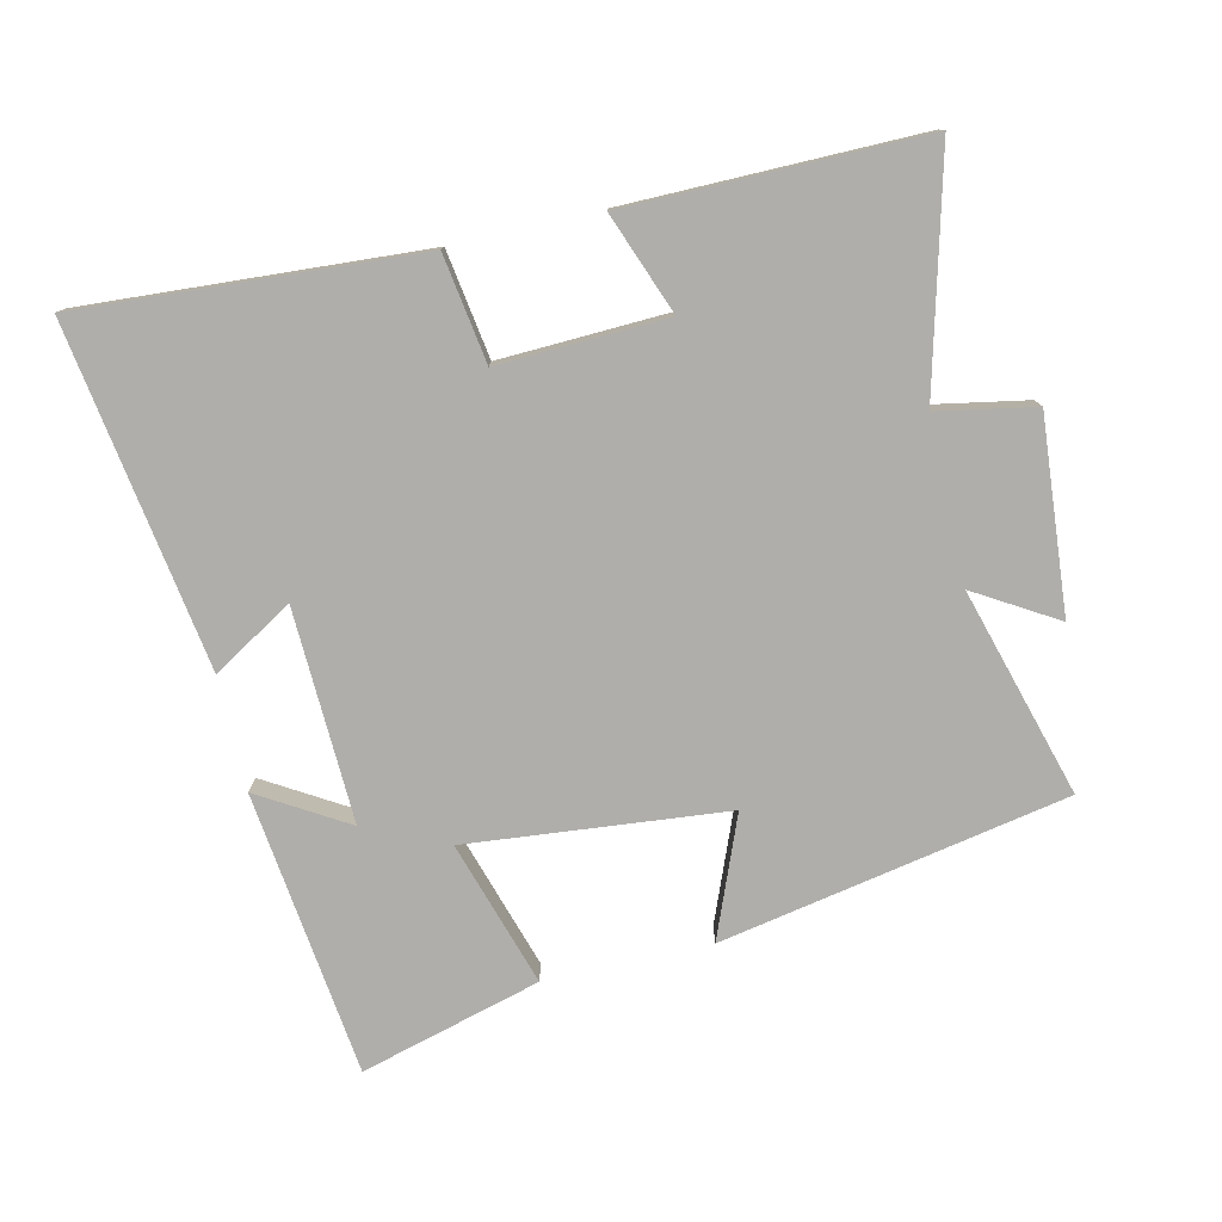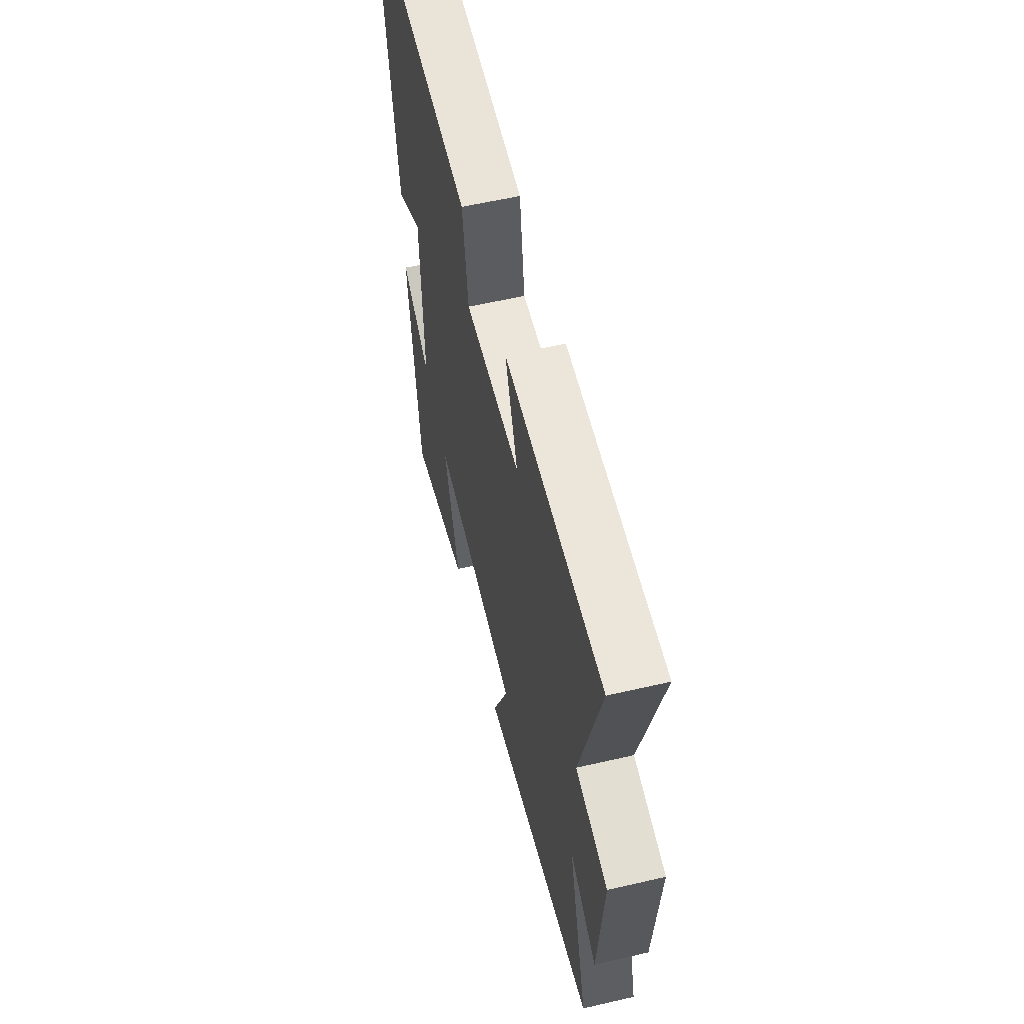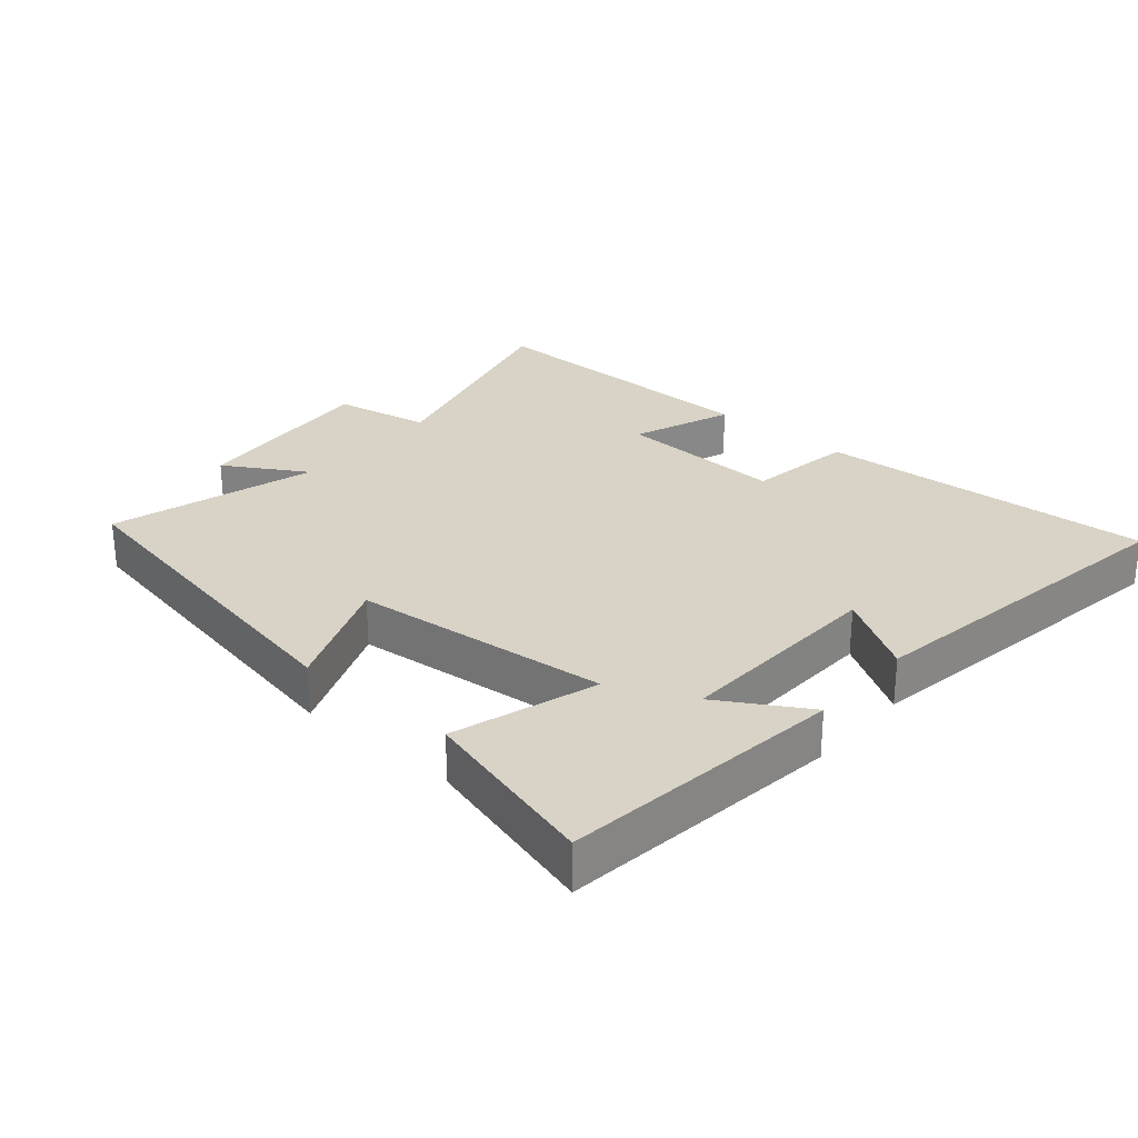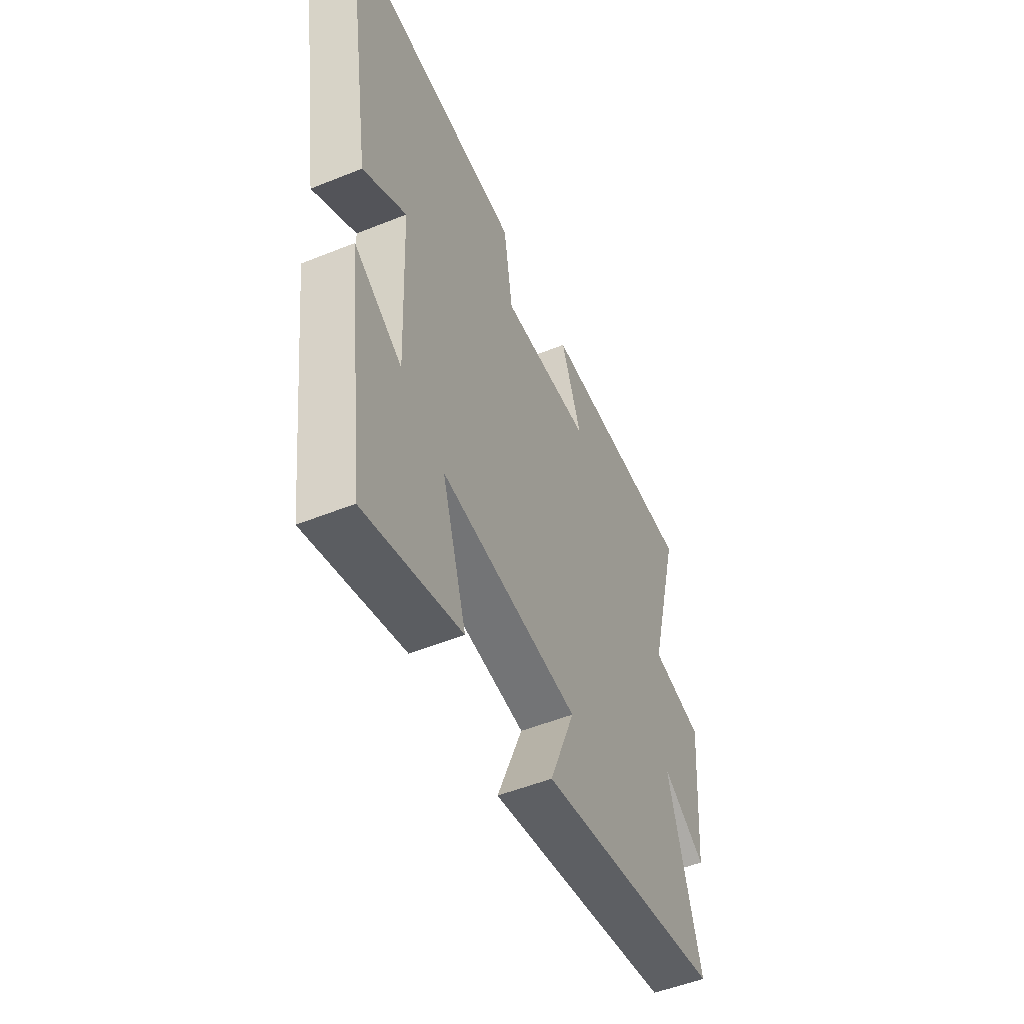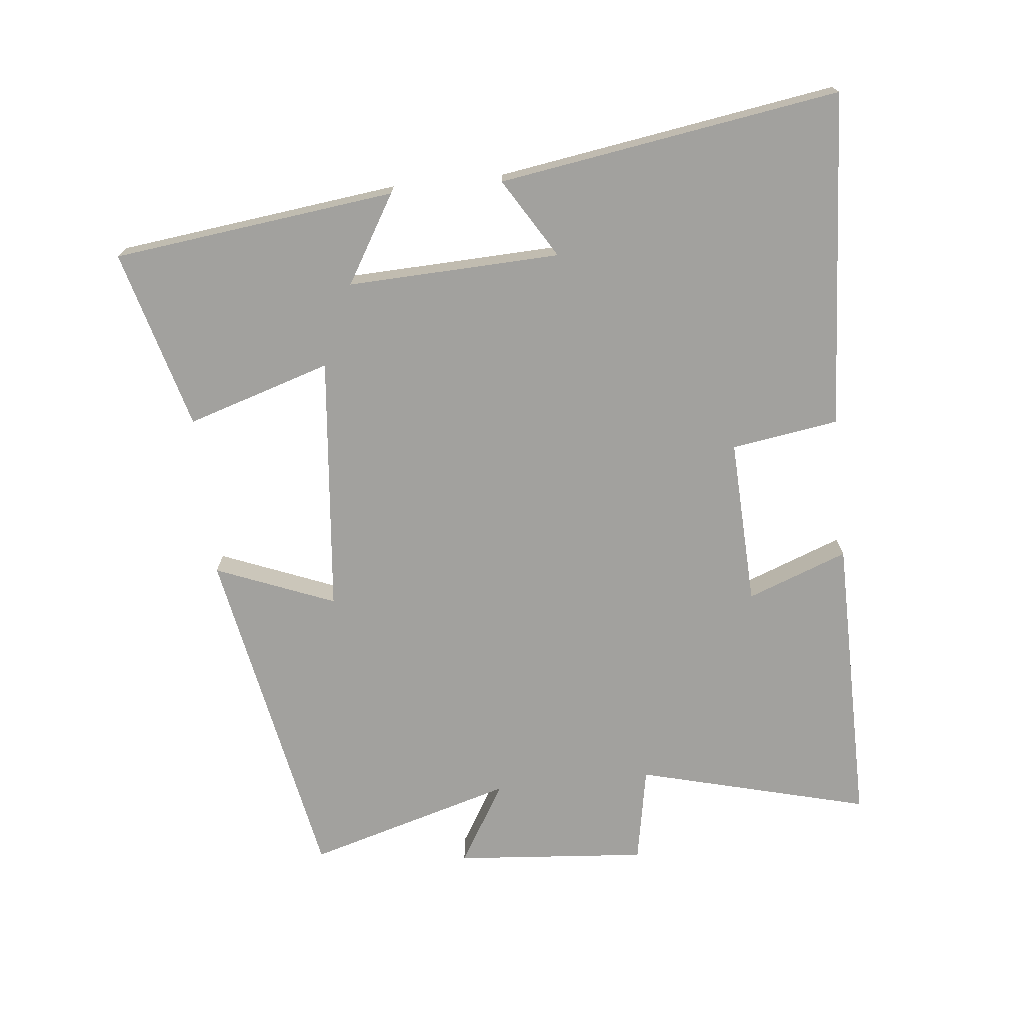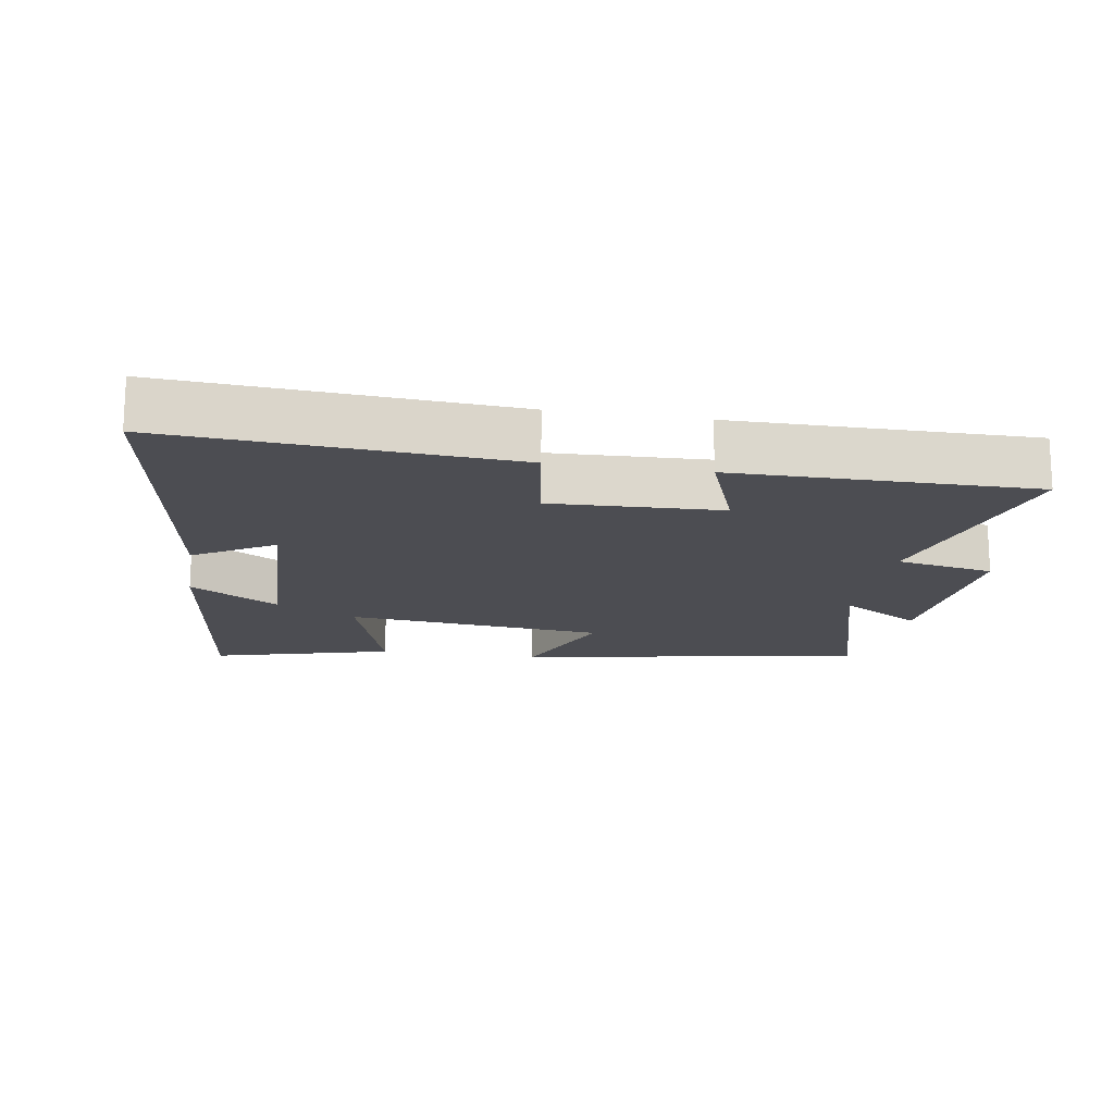
<metadata>
{"format":"obj","ext":"obj","renderer":"f3d","projection":"perspective","resolution":1024,"background":"white","views":[{"elev":-77.9,"azim":12.9,"up":"+Y"},{"elev":57.9,"azim":76.5,"up":"+Z"},{"elev":28.0,"azim":-139.3,"up":"+Y"},{"elev":-51.3,"azim":-66.3,"up":"+Z"},{"elev":-72.1,"azim":-84.0,"up":"+Y"},{"elev":-16.4,"azim":-9.4,"up":"+Y"}]}
</metadata>
<code>
v 0.591 0.07 0.503
v 0.5 0.07 0.154
v 0.646 0.07 0.127
v 0.622 0.07 -0.163
v 0.5 0.07 -0.09
v 0.59 0.07 -0.401
v 0.07 0.07 -0.5
v 0.142 0.07 -0.321
v -0.246 0.07 -0.283
v -0.178 0.07 -0.5
v -0.448 0.07 -0.574
v -0.5 0.07 -0.148
v -0.368 0.07 -0.227
v -0.38 0.07 0.093
v -0.5 0.07 0.02
v -0.58 0.07 0.533
v -0.073 0.07 0.5
v -0.048 0.07 0.339
v 0.204 0.07 0.349
v 0.147 0.07 0.5
v 0.591 0 0.503
v 0.5 0 0.154
v 0.646 0 0.127
v 0.622 0 -0.163
v 0.5 0 -0.09
v 0.59 0 -0.401
v 0.07 0 -0.5
v 0.142 0 -0.321
v -0.246 0 -0.283
v -0.178 0 -0.5
v -0.448 0 -0.574
v -0.5 0 -0.148
v -0.368 0 -0.227
v -0.38 0 0.093
v -0.5 0 0.02
v -0.58 0 0.533
v -0.073 0 0.5
v -0.048 0 0.339
v 0.204 0 0.349
v 0.147 0 0.5
f 19 20 1 2
f 18 19 2
f 15 16 17 18
f 14 15 18
f 13 14 18 2
f 10 11 12 13
f 9 10 13
f 8 9 13 2
f 5 6 7 8
f 5 8 2 3
f 3 4 5
f 22 21 40 39
f 22 39 38
f 38 37 36 35
f 38 35 34
f 22 38 34 33
f 33 32 31 30
f 33 30 29
f 22 33 29 28
f 28 27 26 25
f 23 22 28 25
f 25 24 23
f 1 21 22 2
f 2 22 23 3
f 3 23 24 4
f 4 24 25 5
f 5 25 26 6
f 6 26 27 7
f 7 27 28 8
f 8 28 29 9
f 9 29 30 10
f 10 30 31 11
f 11 31 32 12
f 12 32 33 13
f 13 33 34 14
f 14 34 35 15
f 15 35 36 16
f 16 36 37 17
f 17 37 38 18
f 18 38 39 19
f 19 39 40 20
f 20 40 21 1

</code>
